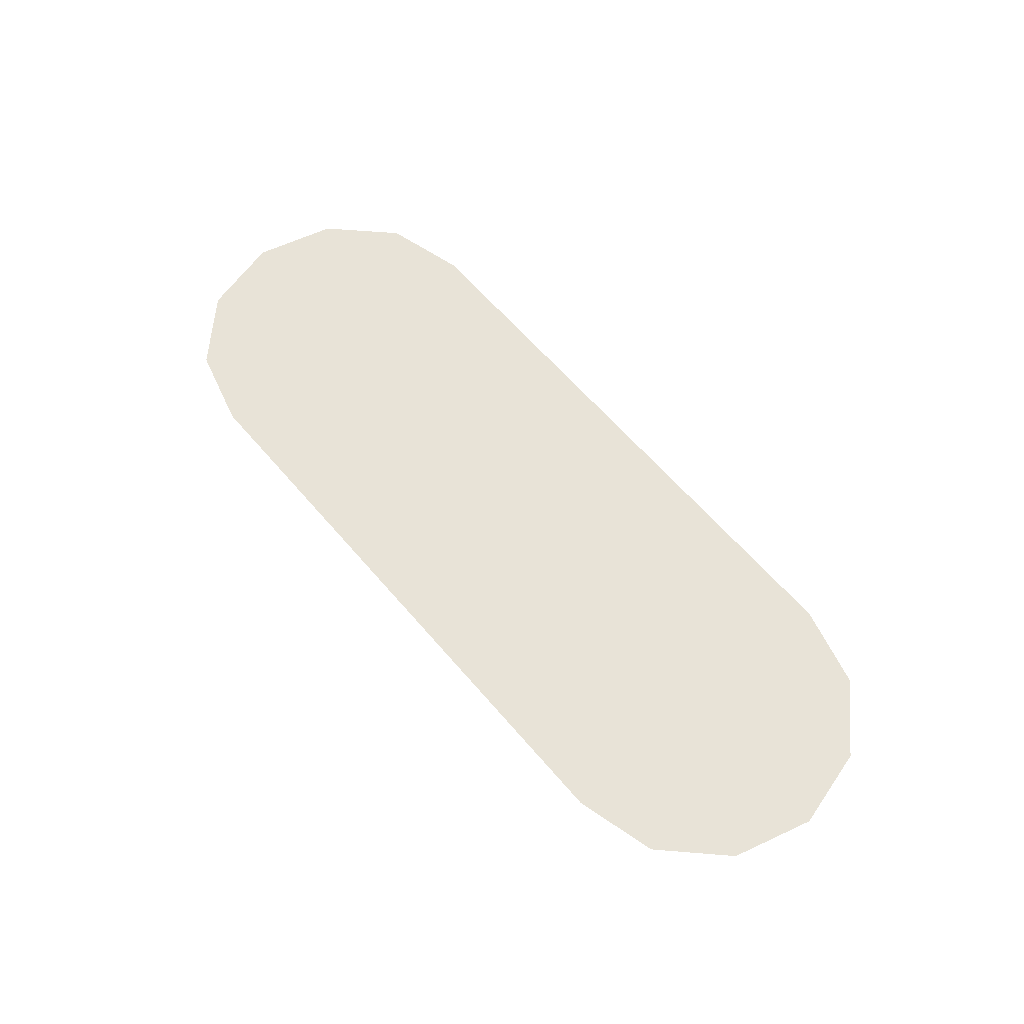
<metadata>
{"format":"obj","ext":"obj","renderer":"f3d","projection":"perspective","resolution":1024,"background":"white","views":[{"elev":61.9,"azim":-130.3,"up":"+Y"}]}
</metadata>
<code>
o Sink_17_Sink_17_0_GeomSubset_2
v 0.2138 0.1574 -0.01777
v 0.227 0.1654 0.000597
v 0.2621 0.1193 -0.01777
v 0.2783 0.1249 0.0006
v 0.2411 0.1119 -0.03103
v 0.1968 0.1471 -0.03097
v 0.3105 0.07782 0.0006
v 0.269 0.07108 -0.03109
v 0.1964 0.09631 -0.04859
v 0.2924 0.07489 -0.01777
v 0.1603 0.1249 -0.04854
v 0.2192 0.06299 -0.04865
v 0.3215 0.02726 0.0006
v 0.2784 0.02726 -0.03116
v 0.3028 0.02726 -0.01777
v 0.2269 0.02726 -0.04872
v -0.000986 0.2066 0.000745
v 0.08798 0.08116 -0.0749
v 0.108 0.06537 -0.0749
v 0.2924 -0.02037 -0.01777
v 0.2687 -0.01653 -0.03123
v 0.1205 0.04699 -0.0749
v 0.3105 -0.0233 0.0006
v 0.05788 0.09305 -0.0749
v 0.219 -0.008455 -0.04878
v 0.1248 0.02726 -0.0749
v 0.03387 0.09978 -0.0749
v 0.1205 0.00753 -0.0749
v -0.000986 0.1035 -0.0749
v 0.2407 -0.05728 -0.0313
v 0.1962 -0.04172 -0.04884
v 0.2783 -0.07042 0.0006
v 0.2621 -0.06475 -0.01777
v 0.108 -0.01085 -0.0749
v 0.08798 -0.02664 -0.0749
v 0.16 -0.07026 -0.04888
v 0.1963 -0.09225 -0.03136
v 0.2138 -0.1029 -0.01777
v 0.227 -0.1109 0.0006
v 0.06192 -0.03875 -0.0749
v 0.03158 -0.04637 -0.0749
v 0.1128 -0.09216 -0.04892
v -0.000986 -0.04896 -0.0749
v 0.1385 -0.1191 -0.0314
v 0.1509 -0.1321 -0.01777
v 0.1602 -0.1419 0.0006
v 0.05792 -0.1059 -0.04895
v 0.07119 -0.1359 -0.03143
v -0.000986 -0.1106 -0.04896
v 0.07763 -0.1505 -0.01777
v 0.08247 -0.1614 0.0006
v -0.000986 -0.1417 -0.03144
v -0.000986 -0.1568 -0.01777
v -0.000986 0.2227 0.001741
v -0.000986 -0.1681 0.0006
v 0.1281 0.1055 -0.05975
v 0.1598 0.0835 -0.05909
v 0.1818 0.05694 -0.05831
v 0.1922 0.02726 -0.05748
v 0.1893 -0.003634 -0.05665
v 0.1728 -0.03352 -0.05588
v 0.1431 -0.06002 -0.05521
v 0.1021 -0.08088 -0.0547
v 0.05275 -0.09423 -0.05438
v -0.000986 -0.09882 -0.05427
v 0.07281 0.1881 0.000745
v 0.04117 0.1661 0.000745
v -0.000986 0.1596 0.000745
v 0.06013 0.174 0.000745
v 0.02158 0.1609 0.000745
v 0.1503 0.1688 -0.007408
v 0.1382 0.1715 0.001211
v 0.1209 0.1412 -0.01016
v 0.1113 0.1459 0.000629
v 0.0788 0.1299 0.000579
v 0.08506 0.1242 -0.01181
v 0.04378 0.1131 -0.0129
v 0.04043 0.1192 0.000576
v 0.162 0.1953 0.000718
v -0.001054 0.1153 0.000529
v -0.000919 0.1087 -0.01332
v 0.1547 0.1798 -0.01906
v 0.1585 0.1825 -0.01778
v 0.1562 0.1849 -0.006191
v 0.1533 0.1668 -0.0309
v 0.1505 0.168 -0.02559
v 0.1232 0.1396 -0.04975
v 0.1209 0.1412 -0.04342
v 0.08253 0.2161 0.001725
v 0.07996 0.2087 0.000776
v 0.1451 0.1929 0.000871
v -0.000986 0.2151 0.000745
v 0.04471 0.1115 -0.06612
v 0.04427 0.1133 -0.05887
v 0.08716 0.1226 -0.05949
v 0.08493 0.1242 -0.05279
v -0.000986 0.109 -0.06143
v -0.000986 0.1073 -0.06907
v 0.2416 0.1742 0.01693
v 0.2329 0.1689 0.01383
v 0.2961 0.1312 0.01693
v 0.2854 0.1274 0.01383
v 0.1705 0.2072 0.01693
v 0.1644 0.2008 0.01383
v 0.3304 0.08105 0.01693
v 0.3185 0.07911 0.01383
v 0.0878 0.228 0.01693
v 0.08462 0.2208 0.01381
v 0.3297 0.02726 0.01383
v 0.342 0.02726 0.01693
v -0.000986 0.2351 0.01693
v -0.000986 0.2276 0.01382
v 0.3185 -0.0246 0.01383
v 0.3304 -0.02653 0.01693
v 0.2854 -0.07292 0.01383
v 0.2961 -0.07665 0.01693
v 0.2329 -0.1144 0.01383
v 0.2416 -0.1197 0.01693
v 0.1644 -0.1462 0.01383
v 0.1705 -0.1527 0.01693
v 0.08461 -0.1663 0.01383
v 0.0878 -0.1735 0.01693
v -0.000986 -0.1731 0.01383
v -0.000986 -0.1806 0.01693
v -0.2158 0.1574 -0.01777
v -0.229 0.1654 0.000597
v -0.264 0.1193 -0.01777
v -0.2802 0.1249 0.0006
v -0.2431 0.1119 -0.03103
v -0.1988 0.1471 -0.03097
v -0.3125 0.07782 0.0006
v -0.2709 0.07108 -0.03109
v -0.1984 0.09631 -0.04859
v -0.2944 0.07489 -0.01777
v -0.1622 0.1249 -0.04854
v -0.2211 0.06299 -0.04865
v -0.3234 0.02726 0.0006
v -0.2803 0.02726 -0.03116
v -0.3047 0.02726 -0.01777
v -0.2288 0.02726 -0.04872
v -0.08995 0.08116 -0.0749
v -0.1099 0.06537 -0.0749
v -0.2944 -0.02037 -0.01777
v -0.2707 -0.01653 -0.03123
v -0.1225 0.04699 -0.0749
v -0.3125 -0.0233 0.0006
v -0.05985 0.09305 -0.0749
v -0.221 -0.008455 -0.04878
v -0.1268 0.02726 -0.0749
v -0.03584 0.09978 -0.0749
v -0.1225 0.00753 -0.0749
v -0.2427 -0.05728 -0.0313
v -0.1982 -0.04172 -0.04884
v -0.2802 -0.07042 0.0006
v -0.264 -0.06475 -0.01777
v -0.1099 -0.01085 -0.0749
v -0.08995 -0.02664 -0.0749
v -0.162 -0.07026 -0.04888
v -0.1983 -0.09225 -0.03136
v -0.2158 -0.1029 -0.01777
v -0.229 -0.1109 0.0006
v -0.0639 -0.03875 -0.0749
v -0.03355 -0.04637 -0.0749
v -0.1148 -0.09216 -0.04892
v -0.1404 -0.1191 -0.0314
v -0.1529 -0.1321 -0.01777
v -0.1622 -0.1419 0.0006
v -0.05989 -0.1059 -0.04895
v -0.07316 -0.1359 -0.03143
v -0.0796 -0.1505 -0.01777
v -0.08445 -0.1614 0.0006
v -0.1301 0.1055 -0.05975
v -0.1618 0.0835 -0.05909
v -0.1838 0.05694 -0.05831
v -0.1941 0.02726 -0.05748
v -0.1913 -0.003634 -0.05665
v -0.1747 -0.03352 -0.05588
v -0.145 -0.06002 -0.05521
v -0.104 -0.08088 -0.0547
v -0.05472 -0.09423 -0.05438
v -0.07479 0.1881 0.000745
v -0.04315 0.1661 0.000745
v -0.06211 0.174 0.000745
v -0.02355 0.1609 0.000745
v -0.1525 0.1687 -0.007483
v -0.1402 0.1715 0.001182
v -0.1233 0.1407 -0.009592
v -0.1128 0.1464 6.3e-05
v -0.08098 0.1299 0.000745
v -0.08683 0.1242 -0.01197
v -0.04555 0.1132 -0.01307
v -0.04261 0.119 0.000745
v -0.1639 0.1953 0.000718
v -0.1567 0.1798 -0.01906
v -0.1605 0.1825 -0.01778
v -0.1582 0.1849 -0.006111
v -0.1553 0.1668 -0.0309
v -0.1525 0.168 -0.02559
v -0.1252 0.1396 -0.04975
v -0.1229 0.1412 -0.04342
v -0.0845 0.2161 0.001725
v -0.08193 0.2087 0.000776
v -0.147 0.1929 0.000915
v -0.04668 0.1115 -0.06612
v -0.04624 0.1133 -0.05887
v -0.08914 0.1226 -0.05949
v -0.0869 0.1242 -0.05279
v -0.2435 0.1742 0.01693
v -0.2348 0.1689 0.01383
v -0.2981 0.1312 0.01693
v -0.2874 0.1274 0.01383
v -0.1725 0.2072 0.01693
v -0.1663 0.2008 0.01383
v -0.3323 0.08105 0.01693
v -0.3204 0.07911 0.01383
v -0.08977 0.228 0.01693
v -0.08659 0.2208 0.01381
v -0.3317 0.02726 0.01383
v -0.344 0.02726 0.01693
v -0.3204 -0.0246 0.01383
v -0.3323 -0.02653 0.01693
v -0.2874 -0.07292 0.01383
v -0.2981 -0.07665 0.01693
v -0.2348 -0.1144 0.01383
v -0.2435 -0.1197 0.01693
v -0.1663 -0.1462 0.01383
v -0.1725 -0.1527 0.01693
v -0.08658 -0.1663 0.01383
v -0.08977 -0.1735 0.01693
v 0.1758 0.2128 0.0149
v 0.2491 0.1787 0.0149
v 0.3053 0.1344 0.0149
v 0.3406 0.0827 0.0149
v 0.09054 0.2342 0.0149
v 0.3526 0.02726 0.0149
v -0.000986 0.2415 0.0149
v 0.3406 -0.02819 0.0149
v 0.3053 -0.07986 0.0149
v 0.2491 -0.1242 0.0149
v 0.1758 -0.1583 0.0149
v 0.09054 -0.1797 0.0149
v -0.000986 -0.187 0.0149
v -0.1778 0.2128 0.0149
v -0.251 0.1787 0.0149
v -0.3072 0.1344 0.0149
v -0.3426 0.0827 0.0149
v -0.09251 0.2342 0.0149
v -0.3546 0.02726 0.0149
v -0.3426 -0.02819 0.0149
v -0.3072 -0.07986 0.0149
v -0.251 -0.1242 0.0149
v -0.1778 -0.1583 0.0149
v -0.09251 -0.1797 0.0149
v 0.1803 0.2175 0.005909
v 0.2555 0.1826 0.005909
v 0.3131 0.1371 0.005909
v 0.3493 0.08413 0.005909
v 0.09288 0.2395 0.005909
v 0.3617 0.02726 0.005909
v -0.000986 0.247 0.005909
v 0.3493 -0.02961 0.005909
v 0.3131 -0.0826 0.005909
v 0.2555 -0.1281 0.005909
v 0.1803 -0.163 0.005909
v 0.09288 -0.185 0.005909
v -0.000986 -0.1925 0.005909
v -0.1823 0.2175 0.005909
v -0.2574 0.1826 0.005909
v -0.3151 0.1371 0.005909
v -0.3513 0.08413 0.005909
v -0.09485 0.2395 0.005909
v -0.3636 0.02726 0.005909
v -0.3513 -0.02961 0.005909
v -0.3151 -0.0826 0.005909
v -0.2574 -0.1281 0.005909
v -0.1823 -0.163 0.005909
v -0.09485 -0.185 0.005909
v 0.1803 0.2175 -0.004602
v 0.2555 0.1826 -0.004602
v 0.3131 0.1371 -0.004602
v 0.3493 0.08413 -0.004602
v 0.09288 0.2395 -0.004602
v 0.3617 0.02726 -0.004602
v -0.000986 0.247 -0.004602
v 0.3493 -0.02961 -0.004602
v 0.3131 -0.0826 -0.004602
v 0.2555 -0.1281 -0.004602
v 0.1803 -0.163 -0.004602
v 0.09288 -0.185 -0.004602
v -0.000986 -0.1925 -0.004602
v -0.1823 0.2175 -0.004602
v -0.2574 0.1826 -0.004602
v -0.3151 0.1371 -0.004602
v -0.3513 0.08413 -0.004602
v -0.09485 0.2395 -0.004602
v -0.3636 0.02726 -0.004602
v -0.3513 -0.02961 -0.004602
v -0.3151 -0.0826 -0.004602
v -0.2574 -0.1281 -0.004602
v -0.1823 -0.163 -0.004602
v -0.09485 -0.185 -0.004602
v 0.1758 0.2128 -0.0157
v 0.2491 0.1788 -0.0157
v 0.3053 0.1344 -0.0157
v 0.3406 0.08271 -0.0157
v 0.09055 0.2342 -0.0157
v 0.3527 0.02726 -0.0157
v -0.000986 0.2415 -0.0157
v 0.3406 -0.0282 -0.0157
v 0.3053 -0.07987 -0.0157
v 0.2491 -0.1242 -0.0157
v 0.1758 -0.1583 -0.0157
v 0.09055 -0.1797 -0.0157
v -0.000986 -0.187 -0.0157
v -0.1778 0.2128 -0.0157
v -0.2511 0.1788 -0.0157
v -0.3073 0.1344 -0.0157
v -0.3426 0.08271 -0.0157
v -0.09252 0.2342 -0.0157
v -0.3547 0.02726 -0.0157
v -0.3426 -0.0282 -0.0157
v -0.3073 -0.07987 -0.0157
v -0.2511 -0.1242 -0.0157
v -0.1778 -0.1583 -0.0157
v -0.09252 -0.1797 -0.0157
v 0.1623 0.1985 -0.02327
v 0.2299 0.1671 -0.02327
v 0.2817 0.1262 -0.02327
v 0.3144 0.07845 -0.02327
v 0.08351 0.2183 -0.02327
v 0.3255 0.02726 -0.02327
v -0.000986 0.225 -0.02327
v 0.3144 -0.02393 -0.02327
v 0.2817 -0.07163 -0.02327
v 0.2299 -0.1126 -0.02327
v 0.1623 -0.144 -0.02327
v 0.08351 -0.1638 -0.02327
v -0.000986 -0.1705 -0.02327
v -0.1642 0.1985 -0.02327
v -0.2318 0.1671 -0.02327
v -0.2837 0.1262 -0.02327
v -0.3163 0.07845 -0.02327
v -0.08549 0.2183 -0.02327
v -0.3275 0.02726 -0.02327
v -0.3163 -0.02393 -0.02327
v -0.2837 -0.07163 -0.02327
v -0.2318 -0.1126 -0.02327
v -0.1642 -0.144 -0.02327
v -0.08548 -0.1638 -0.02327
v 0.1442 0.1796 -0.04909
v 0.2044 0.1517 -0.04909
v 0.2505 0.1152 -0.04909
v 0.2795 0.0728 -0.04909
v 0.07418 0.1972 -0.04909
v 0.2894 0.02726 -0.04909
v -0.000986 0.2032 -0.04909
v 0.2795 -0.01828 -0.04909
v 0.2505 -0.06071 -0.04909
v 0.2044 -0.09716 -0.04909
v 0.1442 -0.1251 -0.04909
v 0.07418 -0.1427 -0.04909
v -0.000986 -0.1487 -0.04909
v -0.1462 0.1796 -0.04909
v -0.2063 0.1517 -0.04909
v -0.2525 0.1152 -0.04909
v -0.2815 0.0728 -0.04909
v -0.07616 0.1972 -0.04909
v -0.2914 0.02726 -0.04909
v -0.2815 -0.01828 -0.04909
v -0.2525 -0.06071 -0.04909
v -0.2063 -0.09716 -0.04909
v -0.1462 -0.1251 -0.04909
v -0.07615 -0.1427 -0.04909
v 0.1217 0.156 -0.0748
v 0.1725 0.1324 -0.0748
v 0.2115 0.1016 -0.0748
v 0.236 0.06573 -0.0748
v 0.06252 0.1708 -0.0748
v 0.2444 0.02726 -0.0748
v -0.000986 0.1759 -0.0748
v 0.236 -0.01121 -0.0748
v 0.2115 -0.04706 -0.0748
v 0.1725 -0.07784 -0.0748
v 0.1217 -0.1015 -0.0748
v 0.06251 -0.1163 -0.0748
v -0.000986 -0.1214 -0.0748
v -0.1237 0.156 -0.0748
v -0.1745 0.1324 -0.0748
v -0.2135 0.1016 -0.0748
v -0.238 0.06573 -0.0748
v -0.06449 0.1708 -0.0748
v -0.2463 0.02726 -0.0748
v -0.238 -0.01121 -0.0748
v -0.2135 -0.04706 -0.0748
v -0.1745 -0.07784 -0.0748
v -0.1237 -0.1015 -0.0748
v -0.06449 -0.1163 -0.0748
v 0.09117 0.124 -0.09453
v 0.1293 0.1062 -0.09453
v 0.1586 0.08309 -0.09453
v 0.1771 0.05616 -0.09453
v 0.04672 0.1351 -0.09453
v 0.1833 0.02726 -0.09453
v -0.000986 0.1389 -0.09453
v 0.1771 -0.001643 -0.09453
v 0.1586 -0.02857 -0.09453
v 0.1293 -0.0517 -0.09453
v 0.09117 -0.06945 -0.09453
v 0.04672 -0.0806 -0.09453
v -0.000986 -0.0844 -0.09453
v -0.09315 0.124 -0.09453
v -0.1313 0.1062 -0.09453
v -0.1606 0.08309 -0.09453
v -0.179 0.05616 -0.09453
v -0.04869 0.1351 -0.09453
v -0.1853 0.02726 -0.09453
v -0.179 -0.001643 -0.09453
v -0.1606 -0.02857 -0.09453
v -0.1313 -0.0517 -0.09453
v -0.09315 -0.06945 -0.09453
v -0.04869 -0.0806 -0.09453
v 0.062 0.09336 -0.1095
v 0.08809 0.08123 -0.1095
v 0.1081 0.06542 -0.1095
v 0.1207 0.04701 -0.1095
v 0.03162 0.101 -0.1095
v 0.125 0.02726 -0.1095
v -0.000986 0.1036 -0.1095
v 0.1207 0.007506 -0.1095
v 0.1081 -0.0109 -0.1095
v 0.08809 -0.02671 -0.1095
v 0.062 -0.03884 -0.1095
v 0.03162 -0.04646 -0.1095
v -0.000986 -0.04906 -0.1095
v -0.06398 0.09336 -0.1095
v -0.09007 0.08123 -0.1095
v -0.1101 0.06542 -0.1095
v -0.1227 0.04701 -0.1095
v -0.03359 0.101 -0.1095
v -0.127 0.02726 -0.1095
v -0.1227 0.007506 -0.1095
v -0.1101 -0.0109 -0.1095
v -0.09007 -0.02671 -0.1095
v -0.06398 -0.03884 -0.1095
v -0.03359 -0.04646 -0.1095
v 0.007214 0.06055 -0.09454
v 0.01061 0.05795 -0.09454
v 0.01322 0.05455 -0.09454
v 0.003259 0.06219 -0.09454
v 0.01486 0.0506 -0.09454
v 0.01541 0.04635 -0.09454
v 0.01486 0.0421 -0.09454
v 0.01322 0.03815 -0.09454
v 0.01061 0.03475 -0.09454
v 0.007214 0.03215 -0.09454
v 0.003259 0.03051 -0.09454
v -0.000987 0.02995 -0.09454
v -0.000987 0.06275 -0.09454
v -0.009187 0.06055 -0.09454
v -0.01258 0.05795 -0.09454
v -0.01519 0.05455 -0.09454
v -0.005232 0.06219 -0.09454
v -0.01683 0.0506 -0.09454
v -0.01739 0.04635 -0.09454
v -0.01683 0.0421 -0.09454
v -0.01519 0.03815 -0.09454
v -0.01258 0.03475 -0.09454
v -0.009187 0.03215 -0.09454
v -0.005232 0.03051 -0.09454
v 0.01667 0.06262 -0.08885
v 0.01285 0.06019 -0.09112
v 0.01164 0.06674 -0.08871
v 0.008819 0.06333 -0.09109
v 0.02025 0.05753 -0.08895
v 0.01596 0.05613 -0.09113
v 0.005804 0.0693 -0.08865
v 0.004094 0.06531 -0.09108
v 0.02244 0.05176 -0.08901
v 0.01792 0.05141 -0.09112
v 0.02309 0.04566 -0.08904
v 0.01861 0.04635 -0.09111
v 0.02216 0.0396 -0.08907
v 0.01794 0.04128 -0.0911
v 0.01973 0.03395 -0.08908
v 0.016 0.03654 -0.09109
v 0.01592 0.02909 -0.08908
v 0.01289 0.03247 -0.09109
v 0.01097 0.02535 -0.08908
v 0.008822 0.02936 -0.09109
v 0.005208 0.02299 -0.08908
v 0.004092 0.0274 -0.09109
v -0.000987 0.02217 -0.08907
v -0.000987 0.02672 -0.09108
v -0.000987 0.07033 -0.08861
v -0.000987 0.06601 -0.09106
v -0.0187 0.06265 -0.08883
v -0.01482 0.06019 -0.09112
v -0.01364 0.06677 -0.08869
v -0.01079 0.06333 -0.09109
v -0.02234 0.05754 -0.08892
v -0.01793 0.05613 -0.09113
v -0.007812 0.06936 -0.08862
v -0.006067 0.06531 -0.09108
v -0.02451 0.05175 -0.08898
v -0.01989 0.05141 -0.09112
v -0.02515 0.04564 -0.08903
v -0.02058 0.04635 -0.09111
v -0.02419 0.03957 -0.08906
v -0.01992 0.04128 -0.0911
v -0.02174 0.03392 -0.08907
v -0.01797 0.03654 -0.09109
v -0.01791 0.02907 -0.08908
v -0.01486 0.03247 -0.09109
v -0.01295 0.02534 -0.08908
v -0.0108 0.02936 -0.09109
v -0.007182 0.02298 -0.08908
v -0.006065 0.0274 -0.09109
v -0.000987 0.04635 -0.114
v -0.000987 0.04635 -0.09454
v 0.02122 0.05917 -0.08699
v 0.01183 0.06855 -0.08699
v -0.0138 0.06855 -0.08699
v -0.02319 0.05917 -0.08699
v -0.02662 0.04635 -0.08699
v -0.0138 0.02415 -0.08699
v -0.000988 0.02071 -0.08699
v 0.01183 0.02415 -0.08699
v 0.02465 0.04635 -0.08699
v 0.01984 0.05837 -0.08411
v 0.01103 0.06717 -0.08411
v -0.01301 0.06717 -0.08411
v -0.02181 0.05837 -0.08411
v -0.02503 0.04635 -0.08411
v -0.01301 0.02553 -0.08411
v -0.000988 0.02231 -0.08411
v 0.01103 0.02553 -0.08411
v 0.02305 0.04635 -0.08411
v -0.000988 0.04635 -0.08049
v 0.01674 0.05659 -0.08194
v 0.01019 0.0528 -0.08049
v 0.005467 0.05753 -0.08049
v 0.009249 0.06408 -0.08194
v -0.000988 0.05926 -0.08049
v -0.000988 0.06682 -0.08194
v -0.007443 0.05753 -0.08049
v -0.01122 0.06408 -0.08194
v -0.01217 0.0528 -0.08049
v -0.01872 0.05659 -0.08194
v -0.0139 0.04635 -0.08049
v -0.02146 0.04635 -0.08194
v -0.01217 0.03989 -0.08049
v -0.01872 0.03611 -0.08194
v -0.007443 0.03517 -0.08049
v -0.01122 0.02862 -0.08194
v -0.000988 0.03344 -0.08049
v -0.000988 0.02588 -0.08194
v 0.005467 0.03517 -0.08049
v 0.009249 0.02862 -0.08194
v 0.01019 0.03989 -0.08049
v 0.01674 0.03611 -0.08194
v 0.01192 0.04635 -0.08049
v 0.01948 0.04635 -0.08194
v 0.01641 0.05639 -0.08699
v 0.009054 0.06374 -0.08699
v -0.000988 0.06643 -0.08699
v -0.01103 0.06374 -0.08699
v -0.01838 0.05639 -0.08699
v -0.02107 0.04635 -0.08699
v -0.01838 0.03631 -0.08699
v -0.01103 0.02896 -0.08699
v -0.000988 0.02627 -0.08699
v 0.009054 0.02896 -0.08699
v 0.01641 0.03631 -0.08699
v 0.0191 0.04635 -0.08699
v 0.01641 0.05639 -0.09472
v 0.009054 0.06374 -0.09472
v -0.000988 0.04635 -0.09472
v -0.000988 0.06643 -0.09472
v -0.01103 0.06374 -0.09472
v -0.01838 0.05639 -0.09472
v -0.02107 0.04635 -0.09472
v -0.01838 0.03631 -0.09472
v -0.01103 0.02896 -0.09472
v -0.000988 0.02627 -0.09472
v 0.009054 0.02896 -0.09472
v 0.01641 0.03631 -0.09472
v 0.0191 0.04635 -0.09472
v 0.01054 0.06735 -0.08619
v -0.000988 0.07047 -0.08621
v -0.000988 0.0693 -0.0847
v 0.00997 0.06645 -0.08477
v -0.01251 0.06735 -0.08619
v -0.01195 0.06645 -0.08477
v -0.000988 0.06667 -0.08313
v 0.008541 0.0641 -0.08309
v -0.01052 0.0641 -0.08309
v -0.02494 0.04583 -0.08619
v -0.02188 0.03429 -0.08621
v -0.02086 0.03488 -0.0847
v -0.02387 0.04579 -0.08477
v -0.01341 0.02587 -0.08619
v -0.01291 0.02681 -0.08477
v -0.01859 0.03619 -0.08313
v -0.02113 0.04572 -0.08309
v -0.0116 0.02922 -0.08309
v 0.01144 0.02587 -0.08619
v 0.0199 0.03429 -0.08621
v 0.01889 0.03488 -0.0847
v 0.01094 0.02681 -0.08477
v 0.02296 0.04583 -0.08619
v 0.0219 0.04579 -0.08477
v 0.01661 0.03619 -0.08313
v 0.009622 0.02922 -0.08309
v 0.01915 0.04572 -0.08309
v 0.008716 0.06383 -0.08619
v -0.000988 0.06643 -0.08619
v -0.01069 0.06383 -0.08619
v -0.0209 0.04571 -0.08619
v -0.01838 0.03631 -0.08619
v -0.0115 0.02942 -0.08619
v 0.009419 0.02932 -0.08619
v 0.01641 0.03631 -0.08619
v 0.01896 0.04585 -0.08619
v 0.01476 0.1097 -0.0175
v 0.01271 0.1097 -0.01545
v 0.009911 0.1097 -0.0147
v 0.009911 0.1097 -0.0259
v 0.01271 0.1097 -0.02515
v 0.01476 0.1097 -0.0231
v 0.01551 0.1097 -0.0203
v 0.01491 0.1075 -0.01741
v 0.0128 0.1075 -0.0153
v 0.009911 0.1075 -0.01452
v 0.009911 0.1075 -0.02608
v 0.0128 0.1075 -0.0253
v 0.01491 0.1075 -0.02319
v 0.01569 0.1075 -0.0203
v 0.0153 0.1067 -0.01719
v 0.01302 0.1067 -0.01492
v 0.009911 0.1067 -0.01408
v 0.009911 0.1067 -0.02652
v 0.01302 0.1067 -0.02568
v 0.0153 0.1067 -0.02341
v 0.01613 0.1067 -0.0203
v 0.01568 0.1075 -0.01697
v 0.01324 0.1075 -0.01453
v 0.009911 0.1075 -0.01364
v 0.009911 0.1075 -0.02696
v 0.01324 0.1075 -0.02607
v 0.01568 0.1075 -0.02363
v 0.01657 0.1075 -0.0203
v 0.01583 0.1097 -0.01688
v 0.01333 0.1097 -0.01438
v 0.009911 0.1097 -0.01346
v 0.009911 0.1097 -0.02714
v 0.01333 0.1097 -0.02622
v 0.01583 0.1097 -0.02372
v 0.01675 0.1097 -0.0203
v 0.01568 0.1118 -0.01697
v 0.01324 0.1118 -0.01453
v 0.009911 0.1118 -0.01364
v 0.009911 0.1118 -0.02696
v 0.01324 0.1118 -0.02607
v 0.01568 0.1118 -0.02363
v 0.01657 0.1118 -0.0203
v 0.0153 0.1126 -0.01719
v 0.01302 0.1126 -0.01492
v 0.009911 0.1126 -0.01408
v 0.009911 0.1126 -0.02652
v 0.01302 0.1126 -0.02568
v 0.0153 0.1126 -0.02341
v 0.01613 0.1126 -0.0203
v 0.01491 0.1118 -0.01741
v 0.0128 0.1118 -0.0153
v 0.009911 0.1118 -0.01452
v 0.009911 0.1118 -0.02608
v 0.0128 0.1118 -0.0253
v 0.01491 0.1118 -0.02319
v 0.01569 0.1118 -0.0203
v 0.01503 0.1079 -0.01734
v 0.01287 0.1079 -0.01518
v 0.009911 0.1079 -0.01439
v 0.009911 0.1079 -0.02621
v 0.01287 0.1079 -0.02542
v 0.01503 0.1079 -0.02326
v 0.01582 0.1079 -0.0203
v 0.009911 0.1079 -0.0203
v -0.01188 0.1097 -0.0147
v -0.01468 0.1097 -0.01545
v -0.01188 0.1075 -0.01452
v -0.01477 0.1075 -0.0153
v -0.01673 0.1097 -0.0175
v -0.01689 0.1075 -0.01741
v -0.01748 0.1097 -0.0203
v -0.01766 0.1075 -0.0203
v -0.01673 0.1097 -0.0231
v -0.01689 0.1075 -0.02319
v -0.01468 0.1097 -0.02515
v -0.01477 0.1075 -0.0253
v -0.01188 0.1097 -0.0259
v -0.01188 0.1075 -0.02608
v -0.01188 0.1067 -0.01408
v -0.01499 0.1067 -0.01492
v -0.01727 0.1067 -0.01719
v -0.0181 0.1067 -0.0203
v -0.01727 0.1067 -0.02341
v -0.01499 0.1067 -0.02568
v -0.01188 0.1067 -0.02652
v -0.01188 0.1075 -0.01364
v -0.01521 0.1075 -0.01453
v -0.01765 0.1075 -0.01697
v -0.01854 0.1075 -0.0203
v -0.01765 0.1075 -0.02363
v -0.01521 0.1075 -0.02607
v -0.01188 0.1075 -0.02696
v -0.01188 0.1097 -0.01346
v -0.0153 0.1097 -0.01438
v -0.01781 0.1097 -0.01688
v -0.01872 0.1097 -0.0203
v -0.01781 0.1097 -0.02372
v -0.0153 0.1097 -0.02622
v -0.01188 0.1097 -0.02714
v -0.01188 0.1118 -0.01364
v -0.01521 0.1118 -0.01453
v -0.01765 0.1118 -0.01697
v -0.01854 0.1118 -0.0203
v -0.01765 0.1118 -0.02363
v -0.01521 0.1118 -0.02607
v -0.01188 0.1118 -0.02696
v -0.01188 0.1126 -0.01408
v -0.01499 0.1126 -0.01492
v -0.01727 0.1126 -0.01719
v -0.0181 0.1126 -0.0203
v -0.01727 0.1126 -0.02341
v -0.01499 0.1126 -0.02568
v -0.01188 0.1126 -0.02652
v -0.01188 0.1118 -0.01452
v -0.01477 0.1118 -0.0153
v -0.01689 0.1118 -0.01741
v -0.01766 0.1118 -0.0203
v -0.01689 0.1118 -0.02319
v -0.01477 0.1118 -0.0253
v -0.01188 0.1118 -0.02608
v -0.01188 0.1079 -0.01439
v -0.01188 0.1079 -0.0203
v -0.01484 0.1079 -0.01518
v -0.017 0.1079 -0.01734
v -0.01779 0.1079 -0.0203
v -0.017 0.1079 -0.02326
v -0.01484 0.1079 -0.02542
v -0.01188 0.1079 -0.02621
f 687 680 681 682
f 745 744 746 747
f 745 747 748 749
f 745 749 750 751
f 687 683 684 685
f 687 685 686 680
f 687 682 744 745
f 683 687 745 751

</code>
